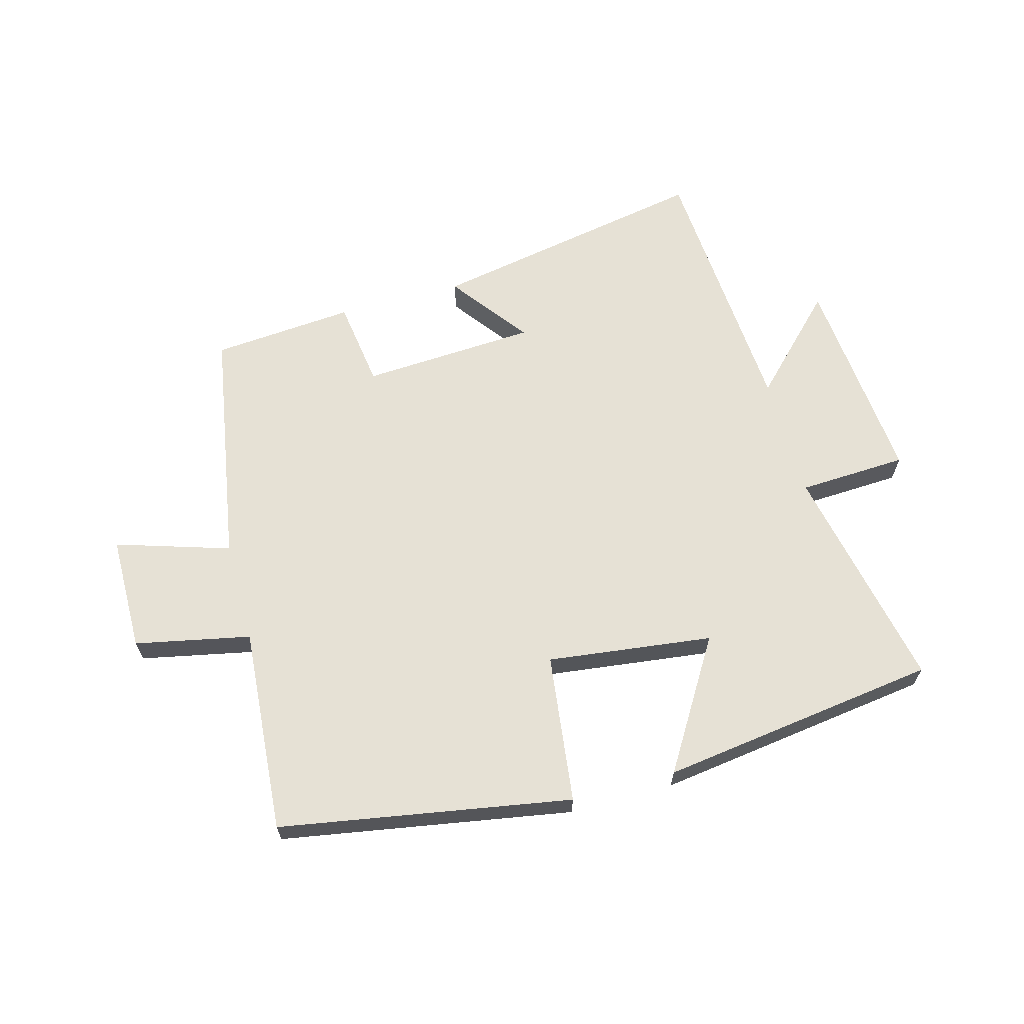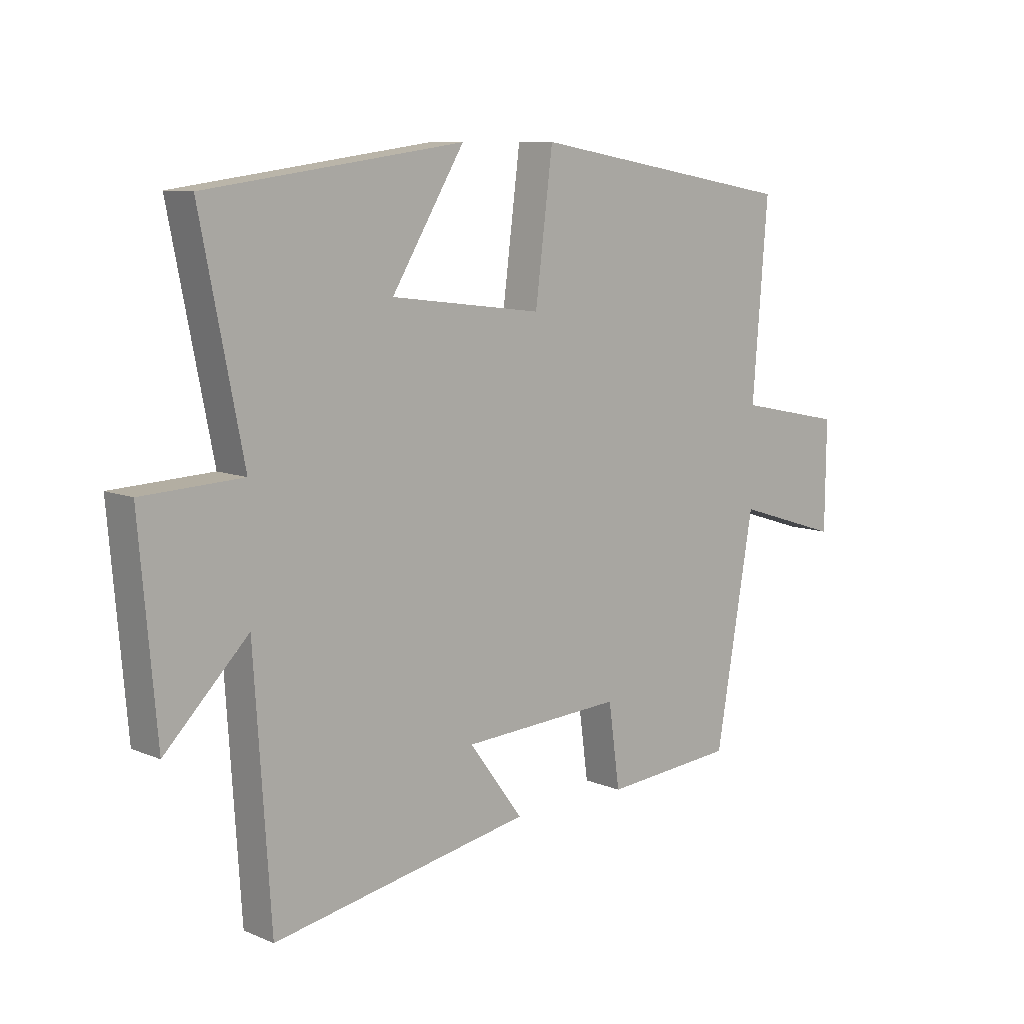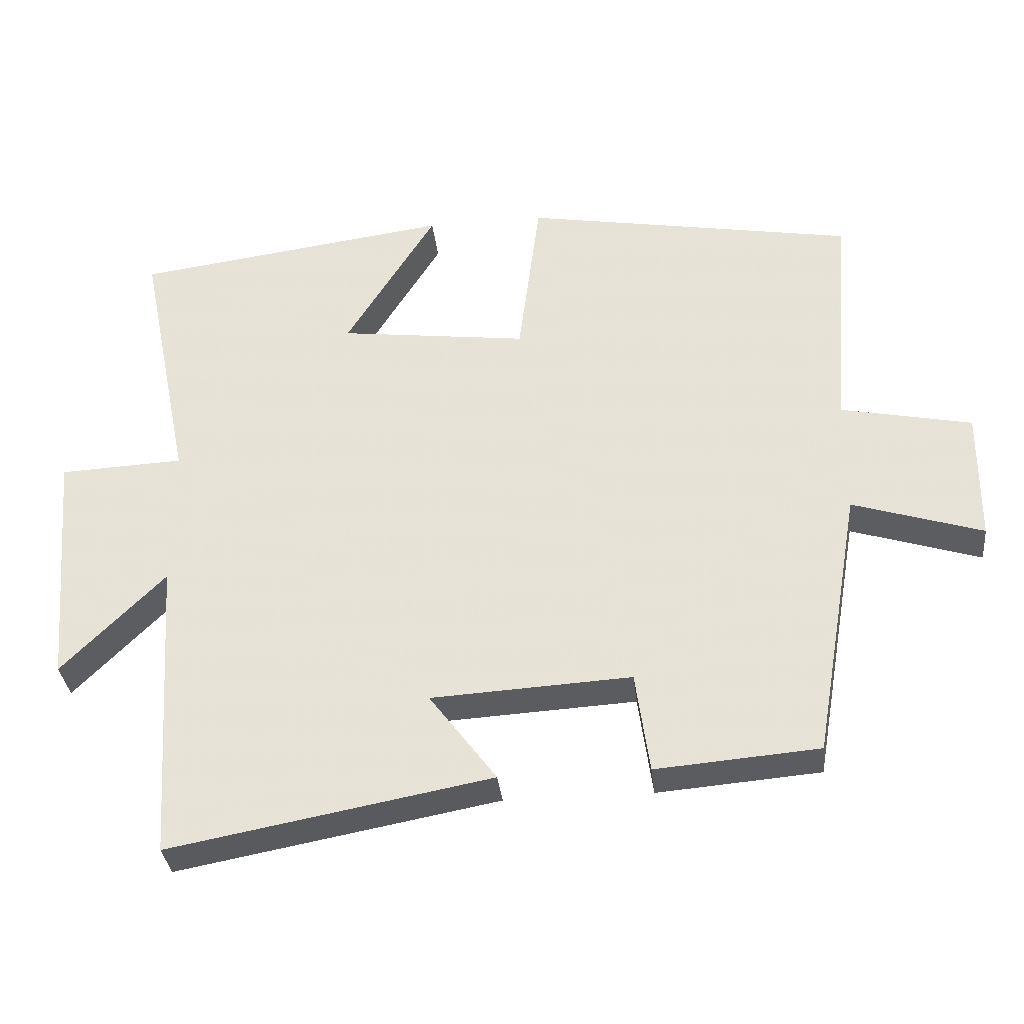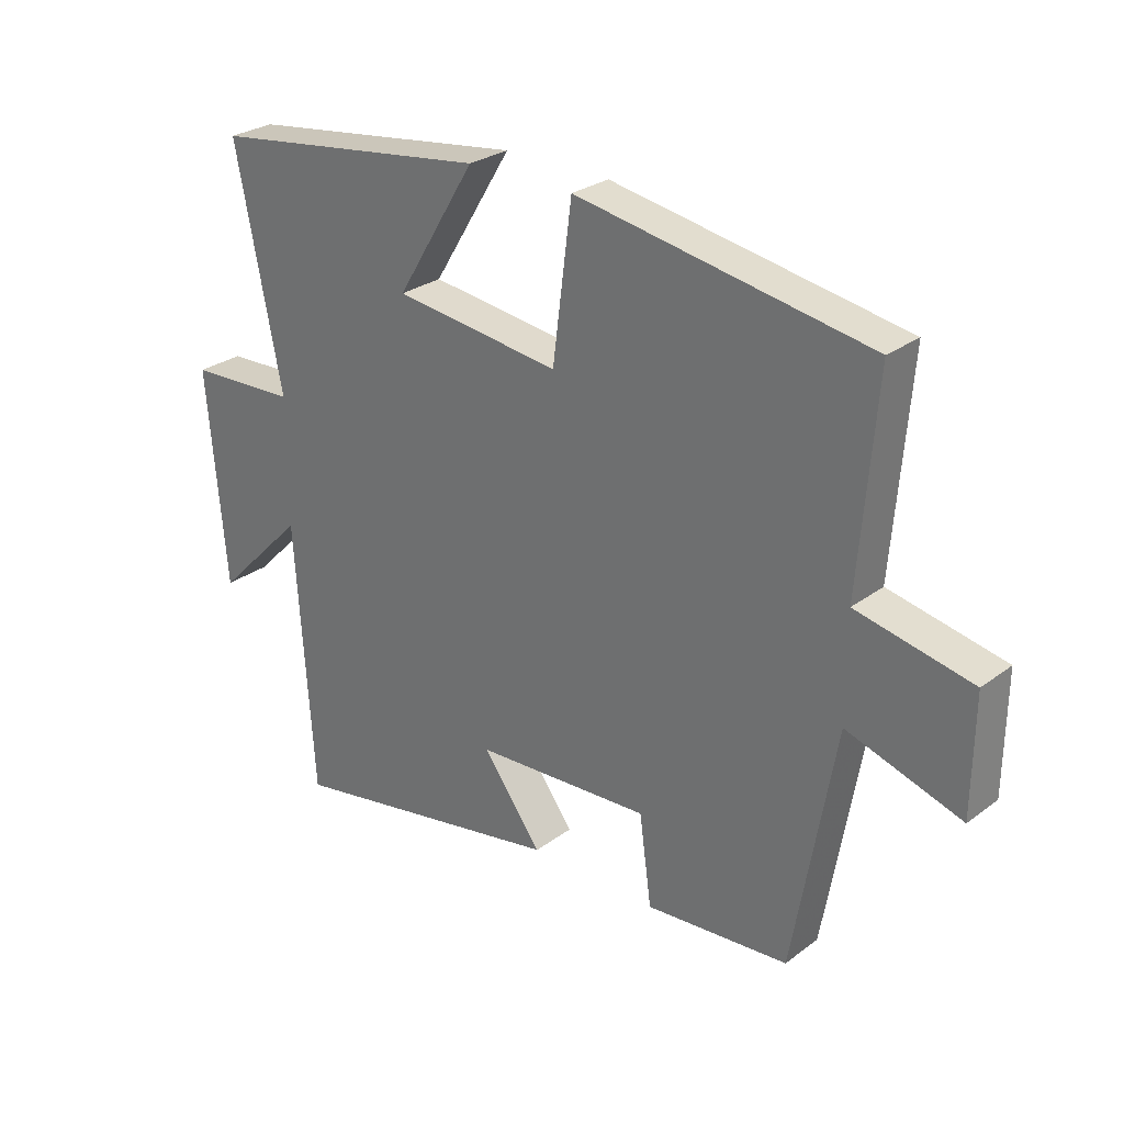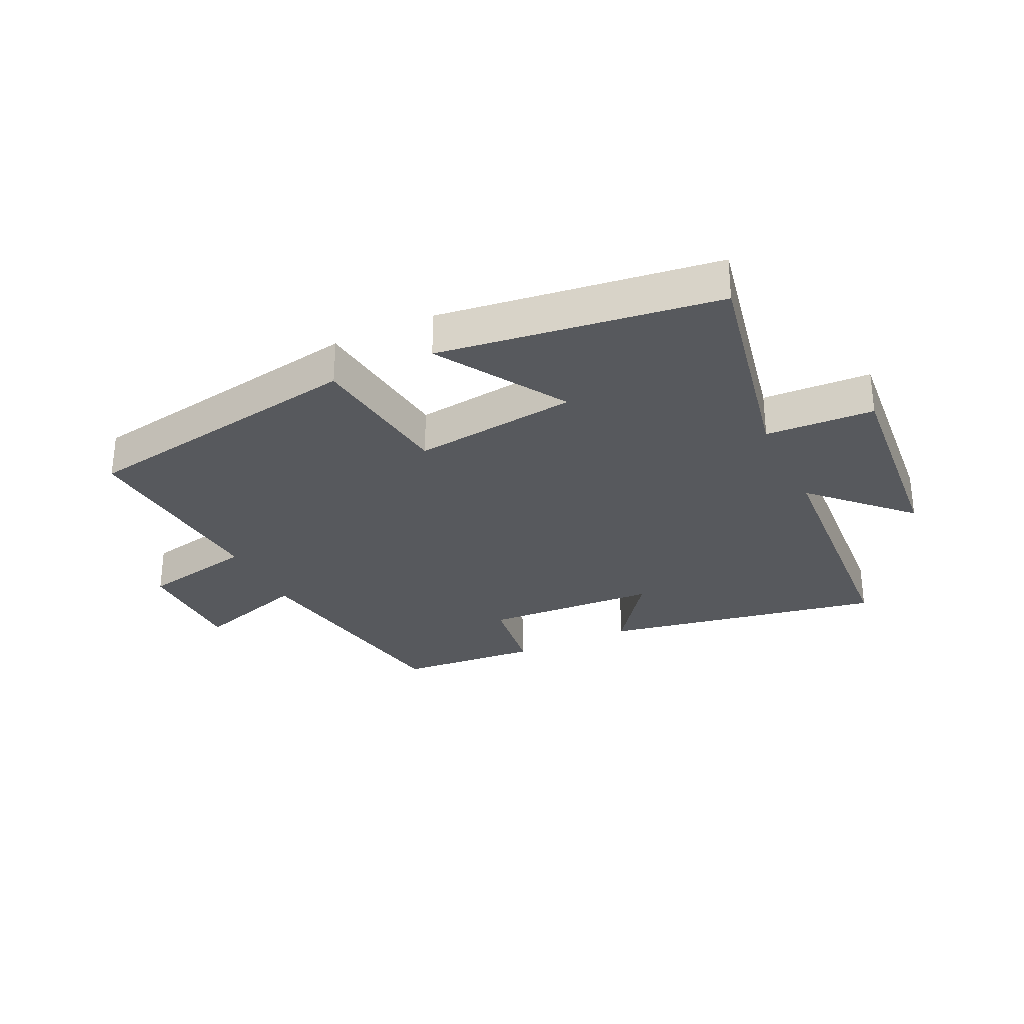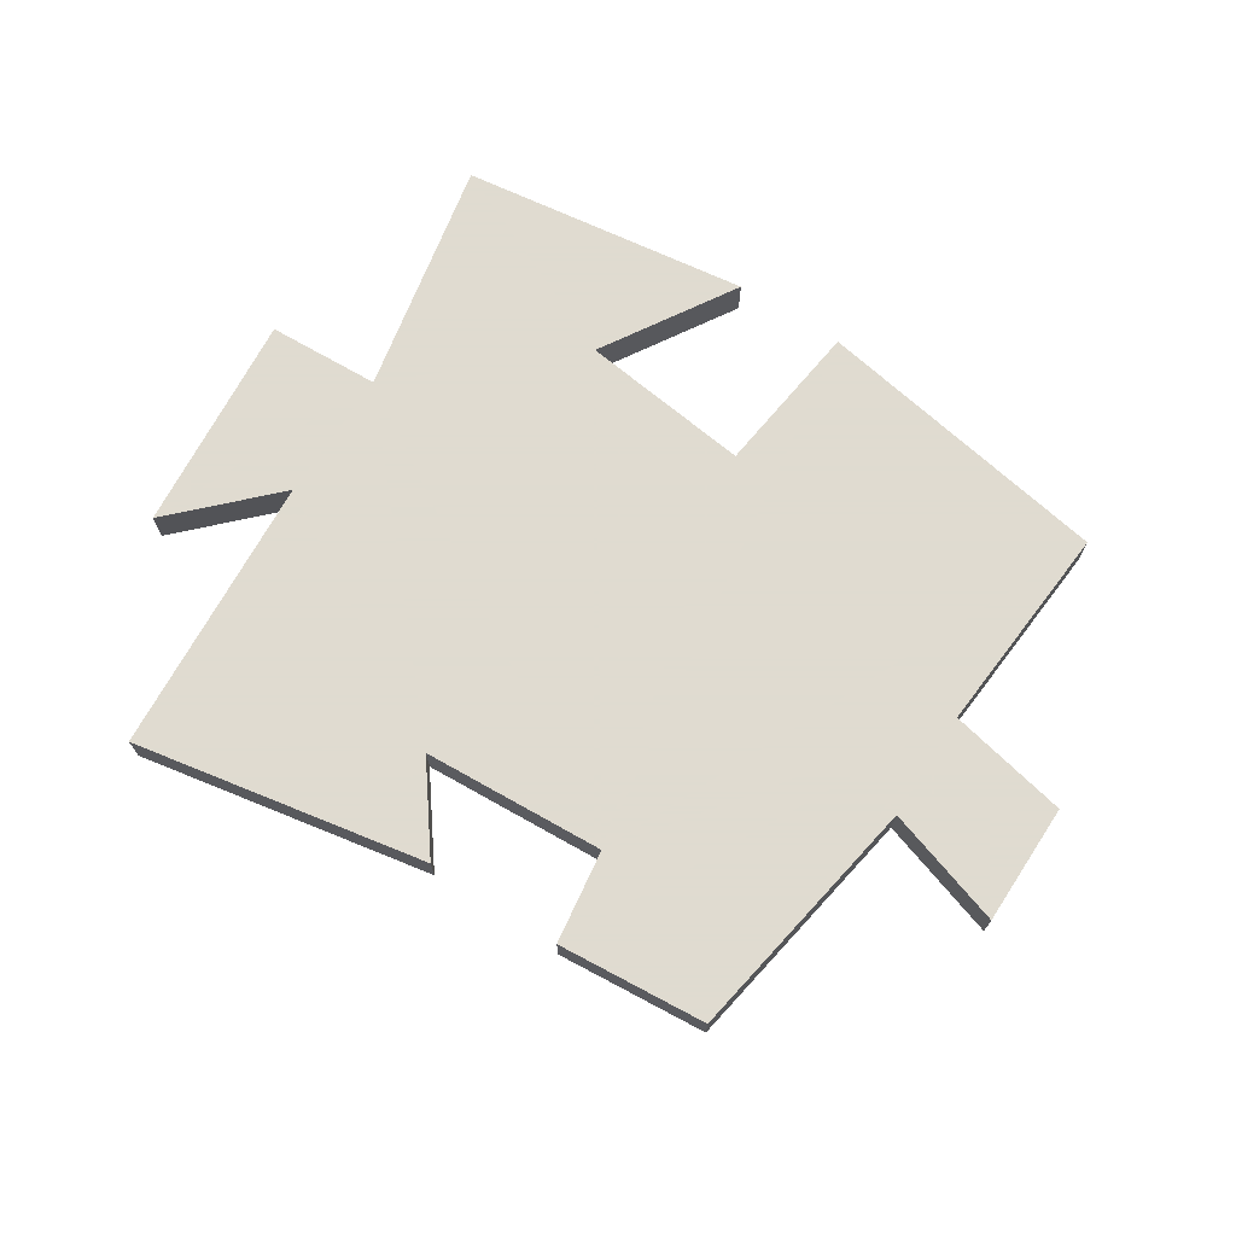
<metadata>
{"format":"obj","ext":"obj","renderer":"f3d","projection":"perspective","resolution":1024,"background":"white","views":[{"elev":64.5,"azim":-15.4,"up":"+Y"},{"elev":9.4,"azim":137.4,"up":"+Z"},{"elev":-34.0,"azim":-173.8,"up":"+Z"},{"elev":27.6,"azim":-138.5,"up":"+Z"},{"elev":-29.7,"azim":25.5,"up":"+Y"},{"elev":70.2,"azim":-147.3,"up":"+Y"}]}
</metadata>
<code>
v 0.471 0.07 -0.585
v 0.011 0.07 -0.5
v 0.107 0.07 -0.371
v -0.179 0.07 -0.355
v -0.199 0.07 -0.5
v -0.432 0.07 -0.481
v -0.5 0.07 -0.089
v -0.686 0.07 -0.148
v -0.688 0.07 0.042
v -0.5 0.07 0.081
v -0.527 0.07 0.417
v -0.052 0.07 0.5
v -0.021 0.07 0.256
v 0.249 0.07 0.29
v 0.12 0.07 0.5
v 0.575 0.07 0.439
v 0.5 0.07 0.065
v 0.677 0.07 0.057
v 0.647 0.07 -0.291
v 0.5 0.07 -0.143
v 0.471 0 -0.585
v 0.011 0 -0.5
v 0.107 0 -0.371
v -0.179 0 -0.355
v -0.199 0 -0.5
v -0.432 0 -0.481
v -0.5 0 -0.089
v -0.686 0 -0.148
v -0.688 0 0.042
v -0.5 0 0.081
v -0.527 0 0.417
v -0.052 0 0.5
v -0.021 0 0.256
v 0.249 0 0.29
v 0.12 0 0.5
v 0.575 0 0.439
v 0.5 0 0.065
v 0.677 0 0.057
v 0.647 0 -0.291
v 0.5 0 -0.143
f 17 18 19 20
f 1 2 3
f 20 1 3
f 17 20 3
f 14 15 16 17
f 17 3 4
f 14 17 4
f 13 14 4
f 12 13 4
f 11 12 4
f 10 11 4
f 7 8 9 10
f 6 7 10
f 5 6 10
f 4 5 10
f 40 39 38 37
f 23 22 21
f 23 21 40
f 23 40 37
f 37 36 35 34
f 24 23 37
f 24 37 34
f 24 34 33
f 24 33 32
f 24 32 31
f 24 31 30
f 30 29 28 27
f 30 27 26
f 30 26 25
f 30 25 24
f 1 21 22 2
f 2 22 23 3
f 3 23 24 4
f 4 24 25 5
f 5 25 26 6
f 6 26 27 7
f 7 27 28 8
f 8 28 29 9
f 9 29 30 10
f 10 30 31 11
f 11 31 32 12
f 12 32 33 13
f 13 33 34 14
f 14 34 35 15
f 15 35 36 16
f 16 36 37 17
f 17 37 38 18
f 18 38 39 19
f 19 39 40 20
f 20 40 21 1

</code>
